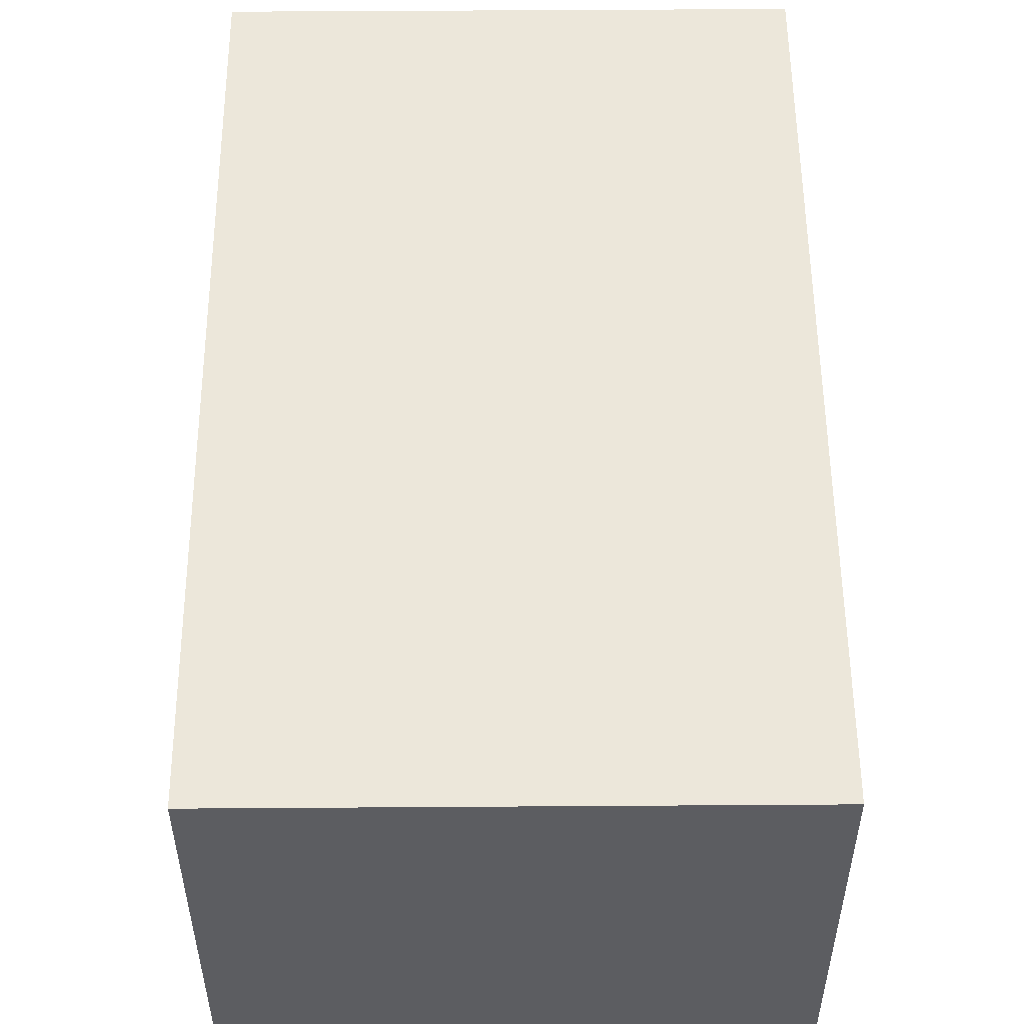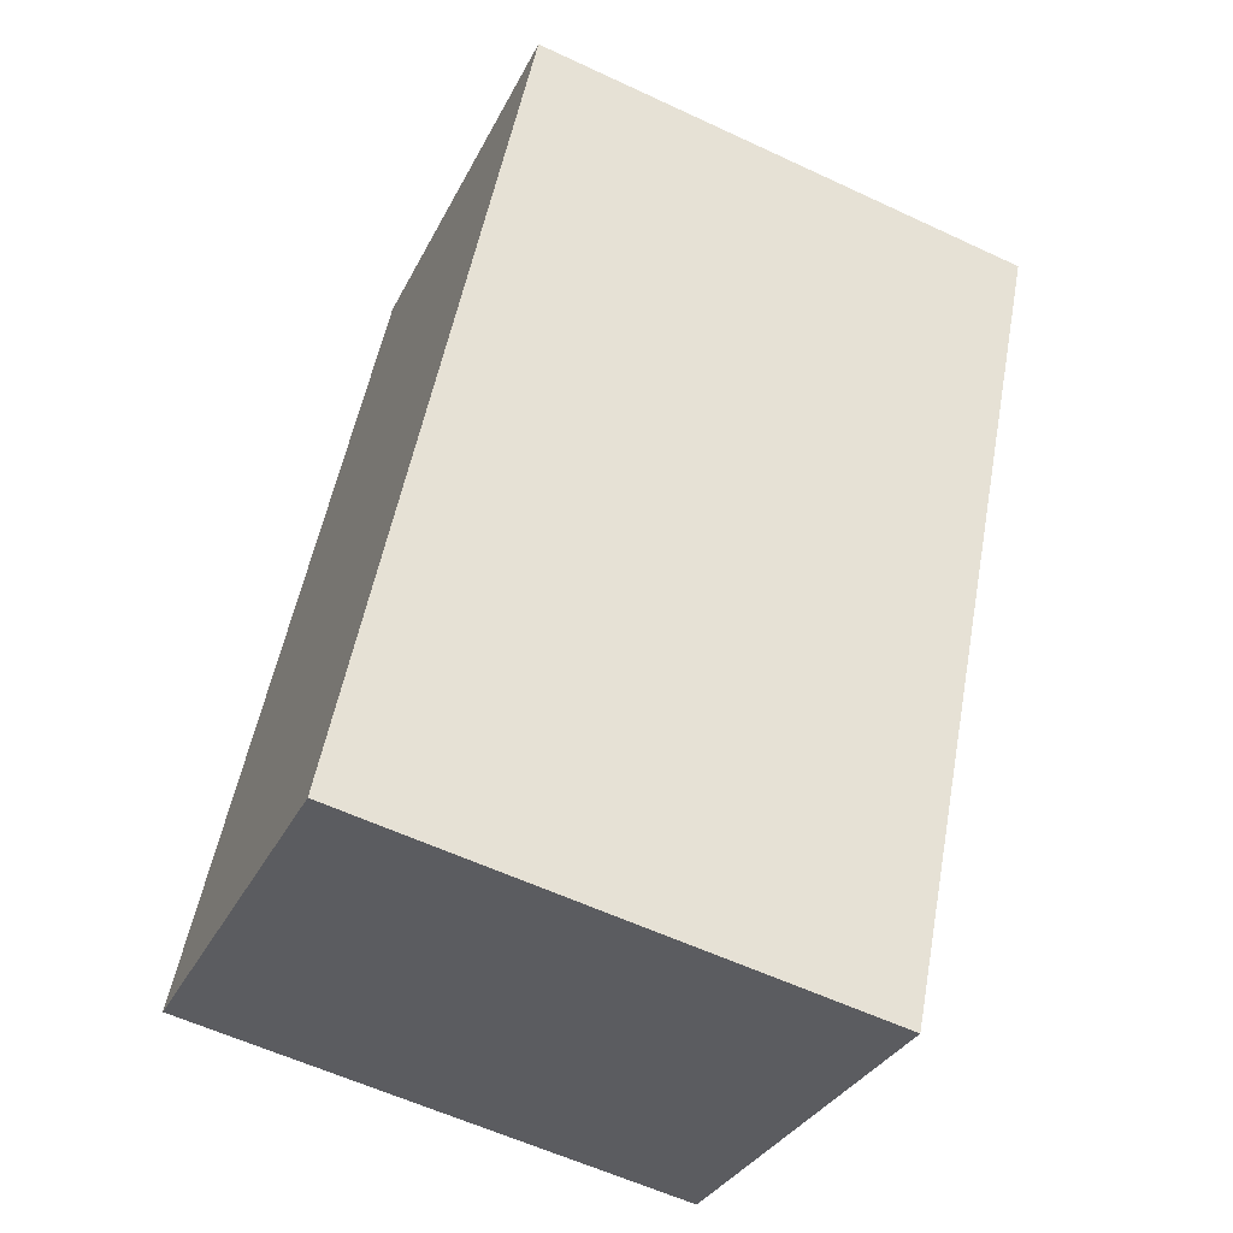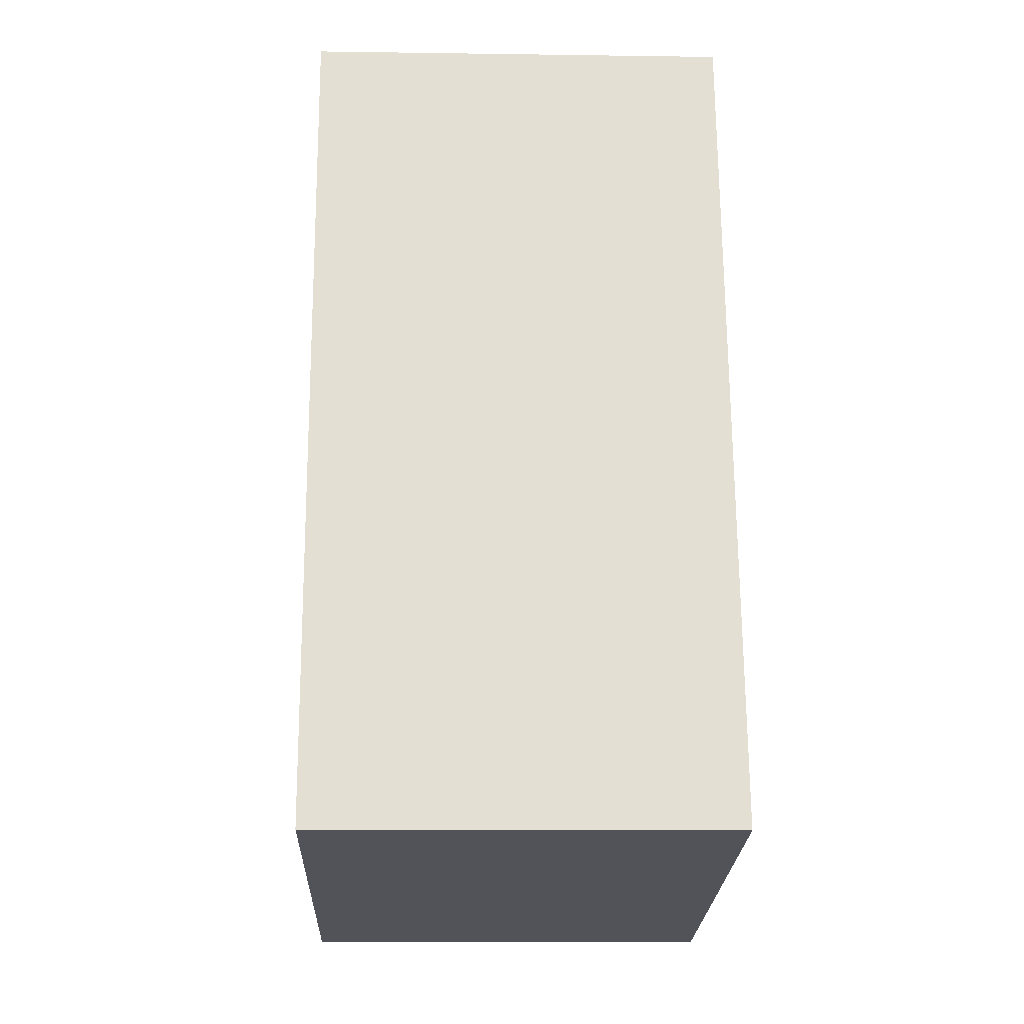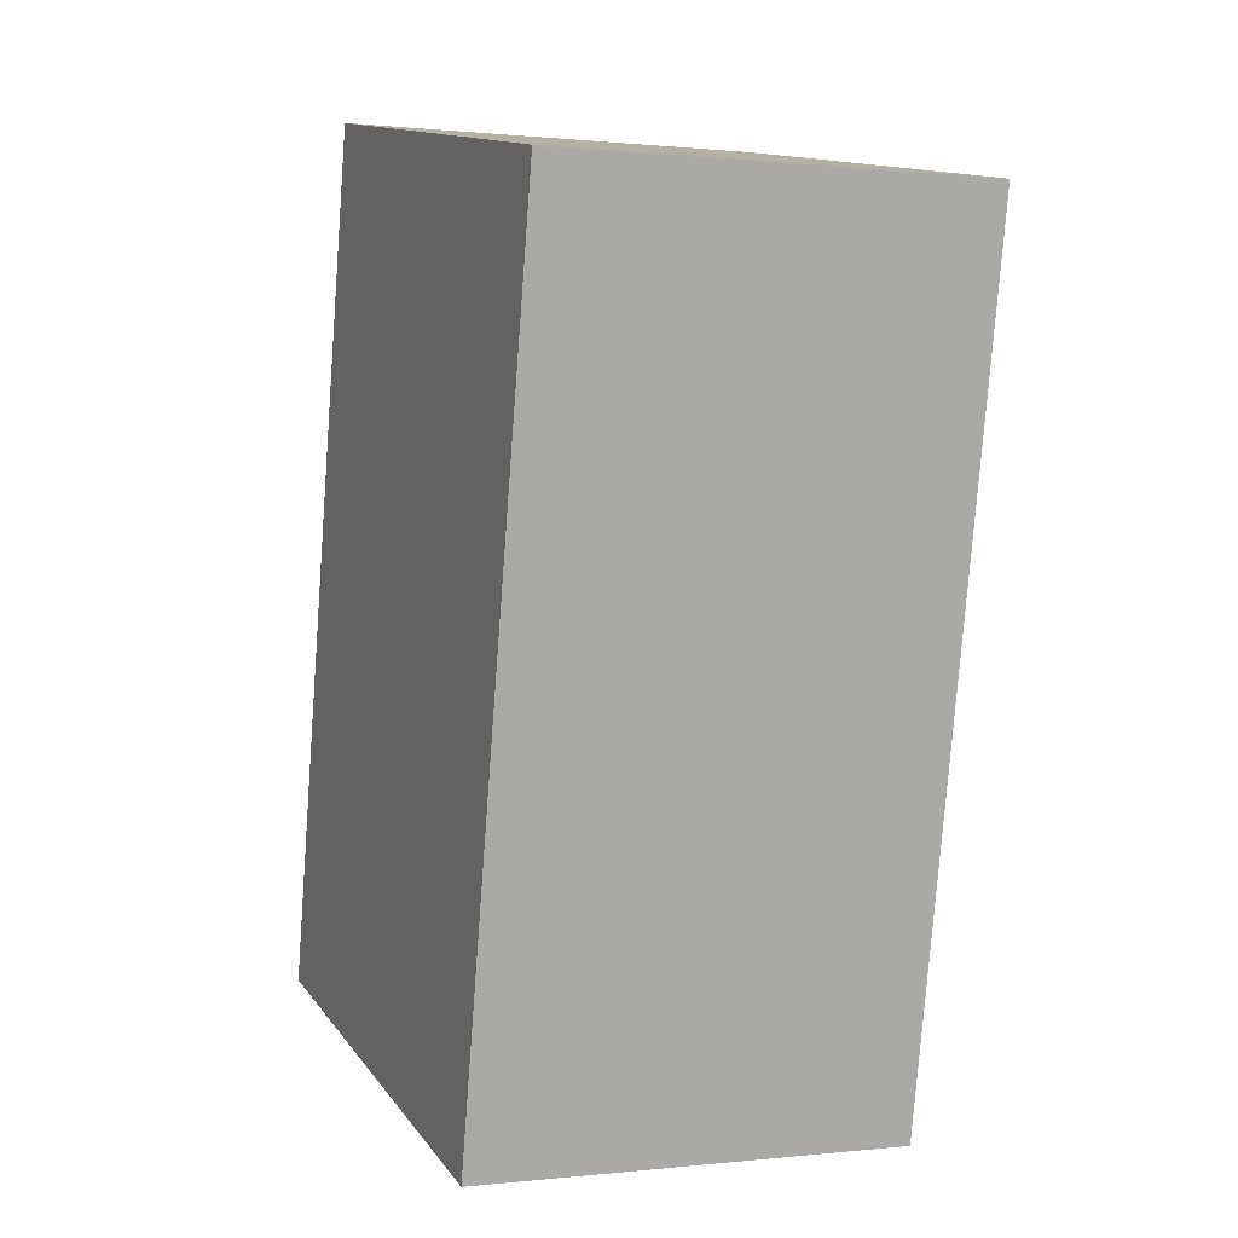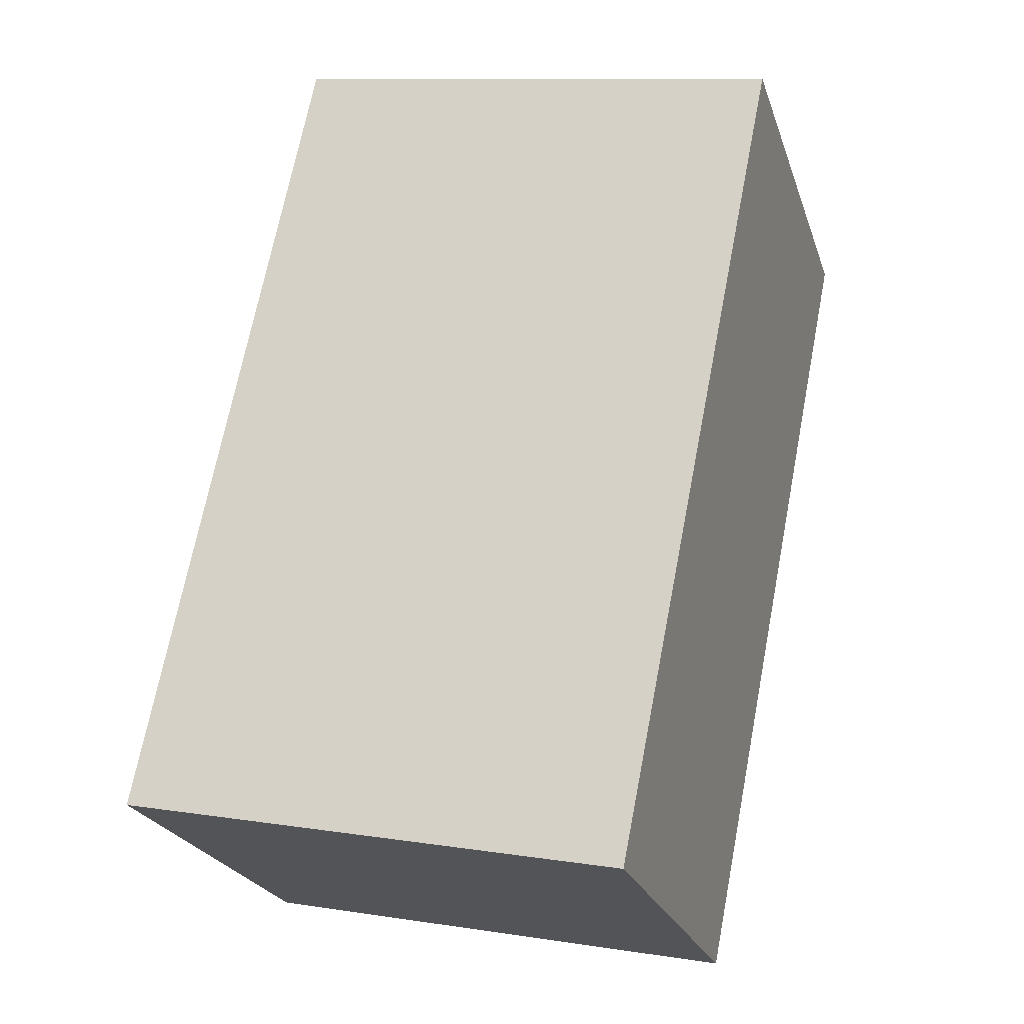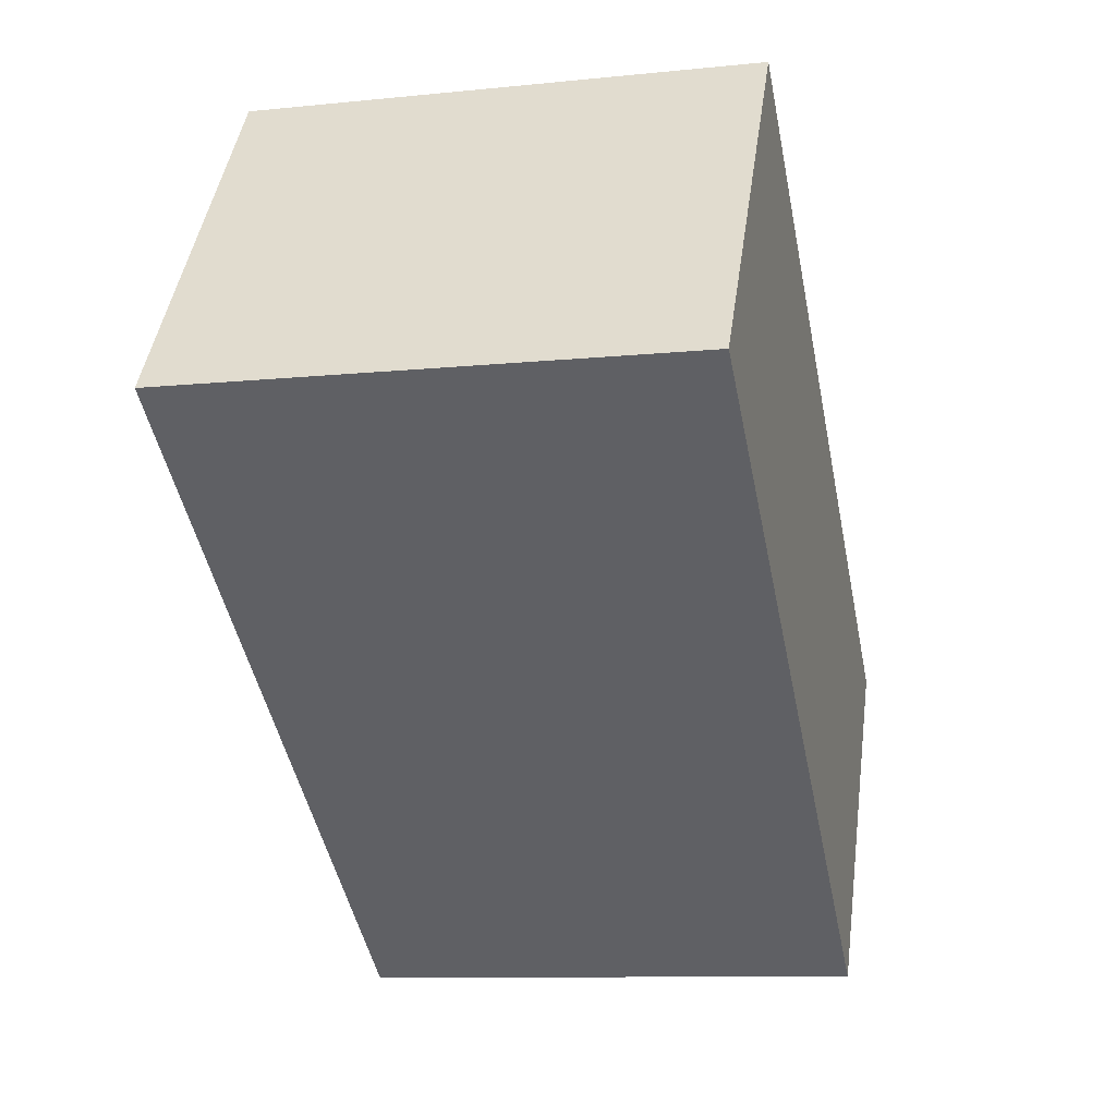
<metadata>
{"format":"obj","ext":"obj","renderer":"f3d","projection":"perspective","resolution":1024,"background":"white","views":[{"elev":53.7,"azim":-169.0,"up":"+Y"},{"elev":-32.5,"azim":-23.0,"up":"+Z"},{"elev":-11.3,"azim":-92.0,"up":"+Z"},{"elev":0.5,"azim":67.6,"up":"+Z"},{"elev":-24.0,"azim":16.5,"up":"+Z"},{"elev":44.8,"azim":-172.0,"up":"+Z"}]}
</metadata>
<code>
v  2.185 1.821 -0.441
v  0.728 1.821 3.605
v  2.913 1.821 3.164
v  0 1.821 1.115e-16
v  2.913 -1.937e-16 3.164
v  2.185 2.7e-17 -0.441
v  0 0 0
v  0.728 -2.207e-16 3.605
g defaultobject
f 1 2 3
f 2 1 4
f 5 1 3
f 1 5 6
f 6 4 1
f 4 6 7
f 7 2 4
f 2 7 8
f 8 3 2
f 3 8 5
f 8 6 5
f 6 8 7

</code>
